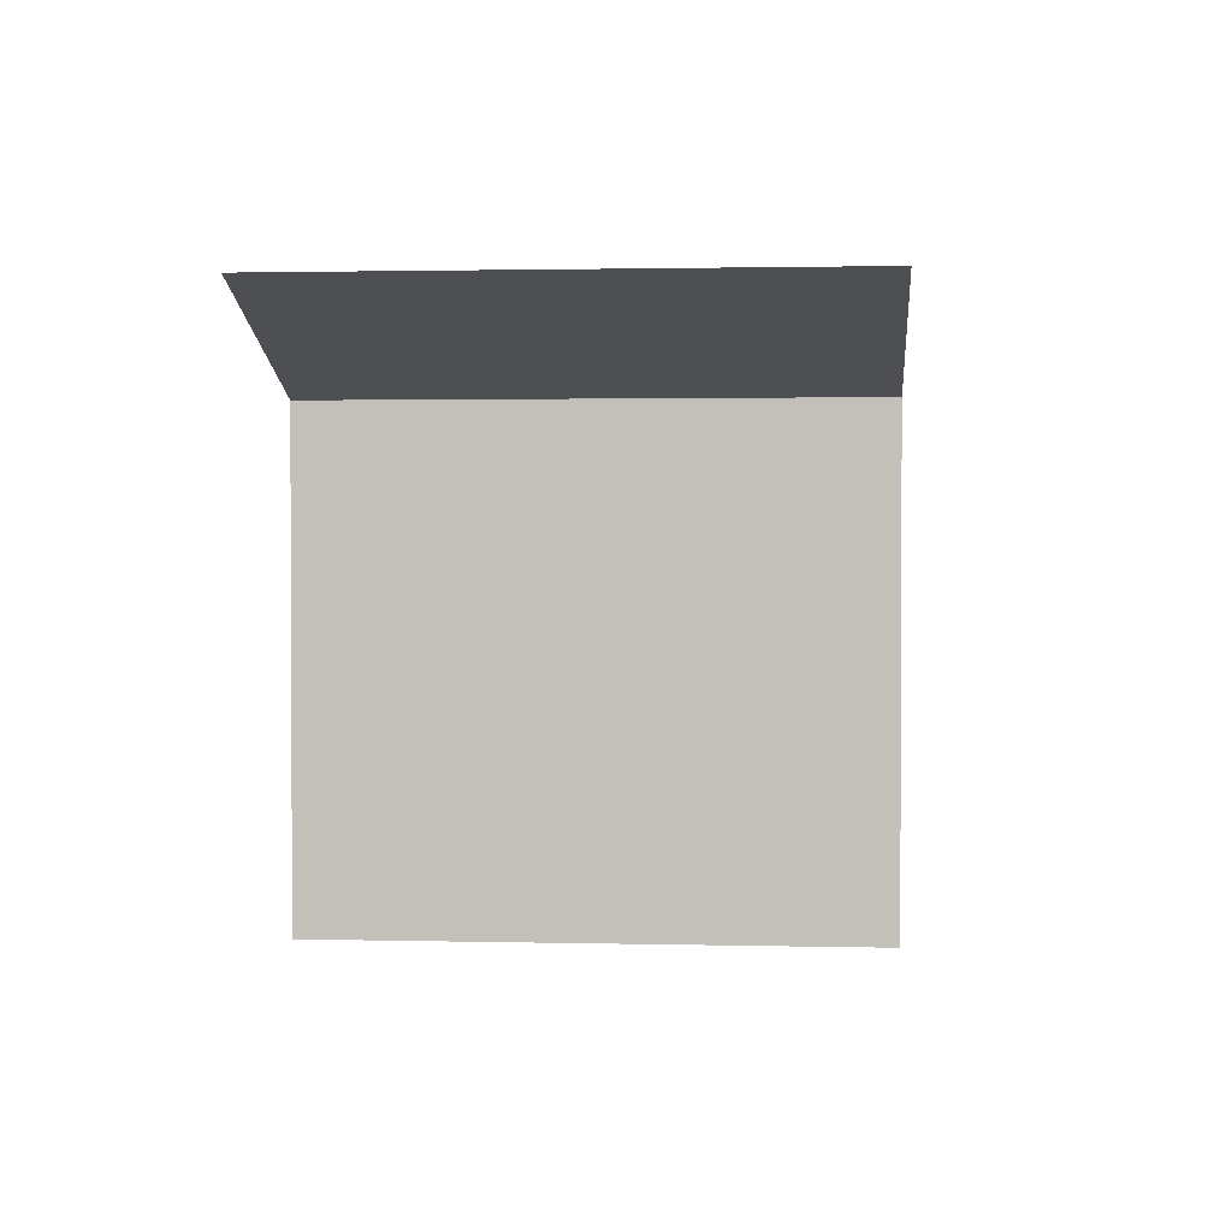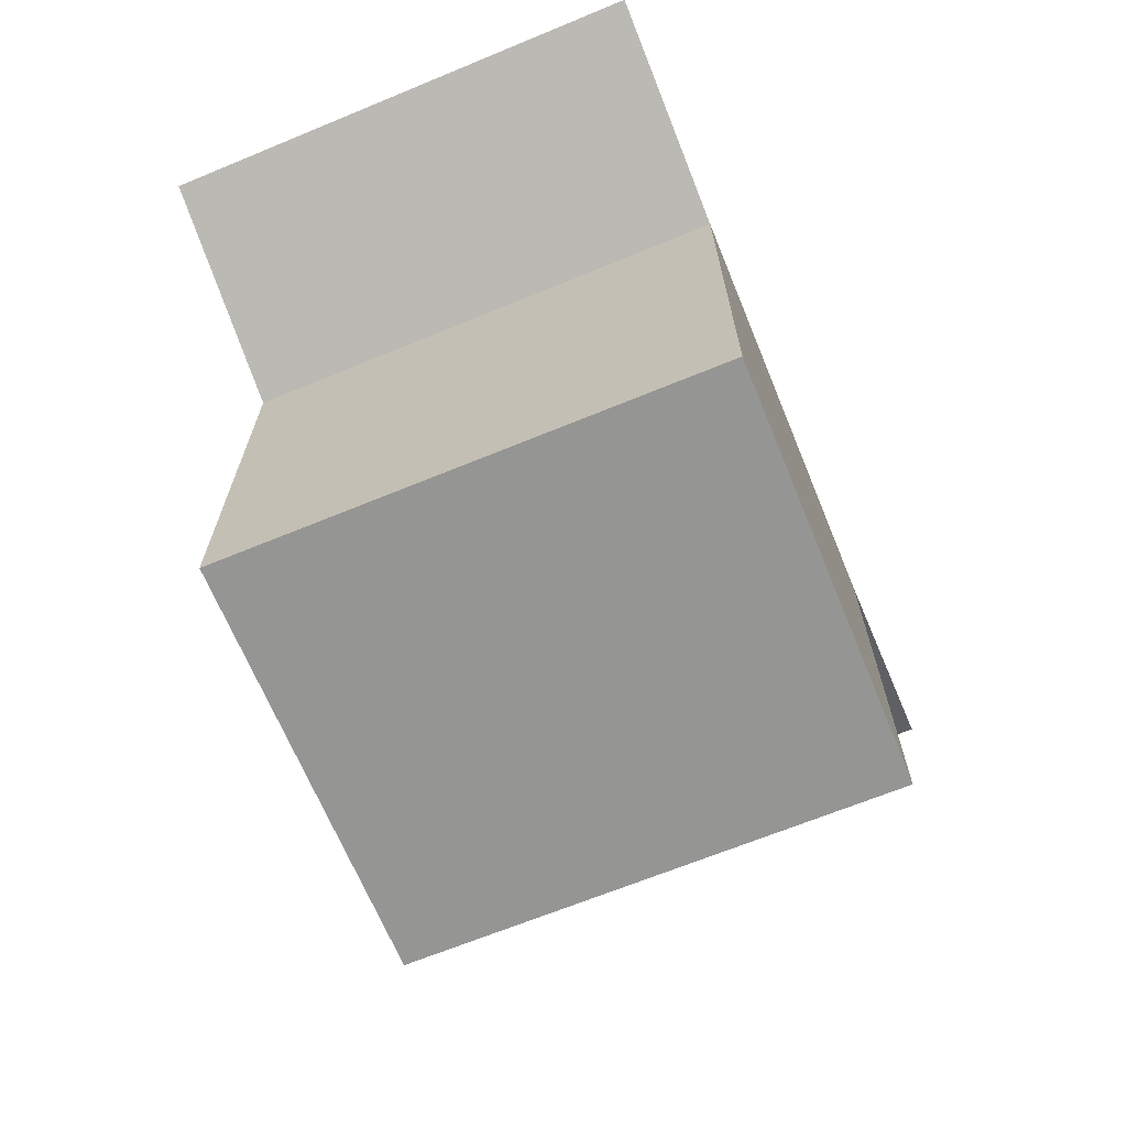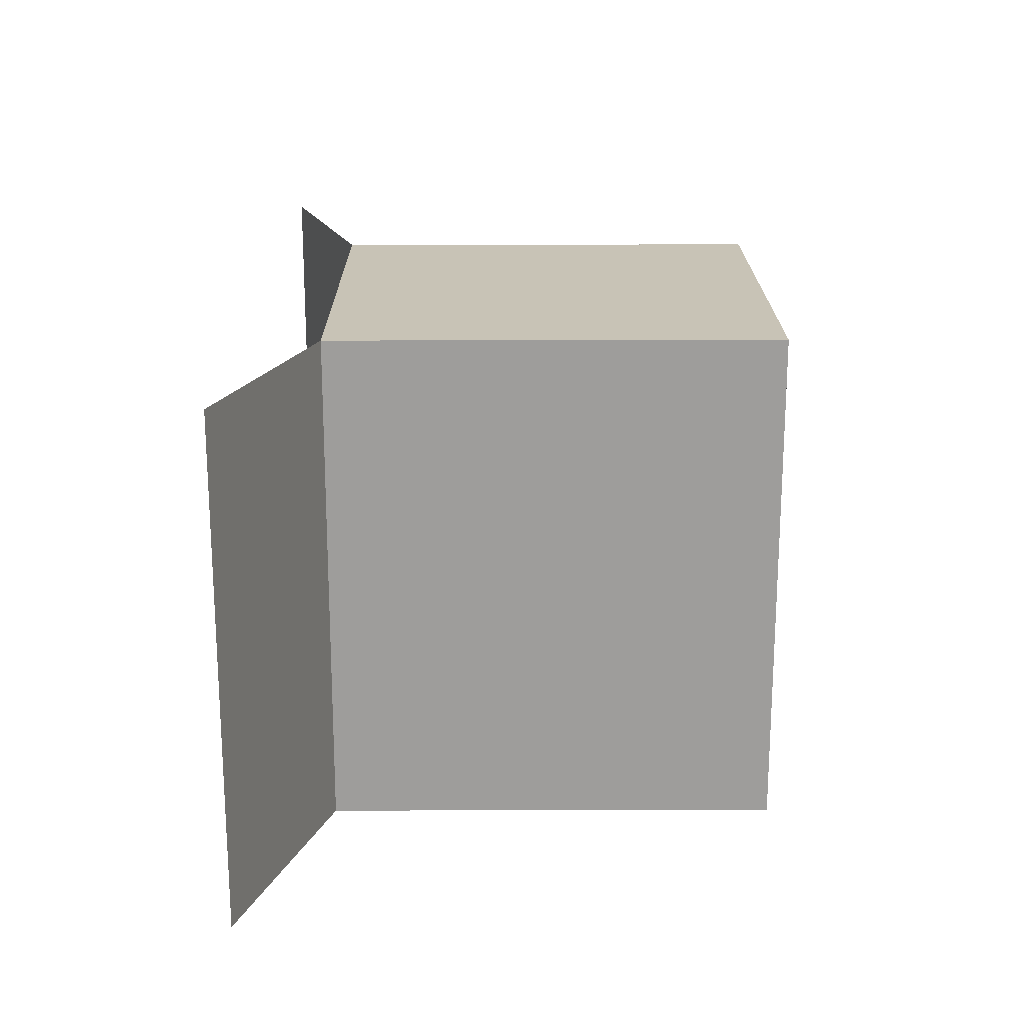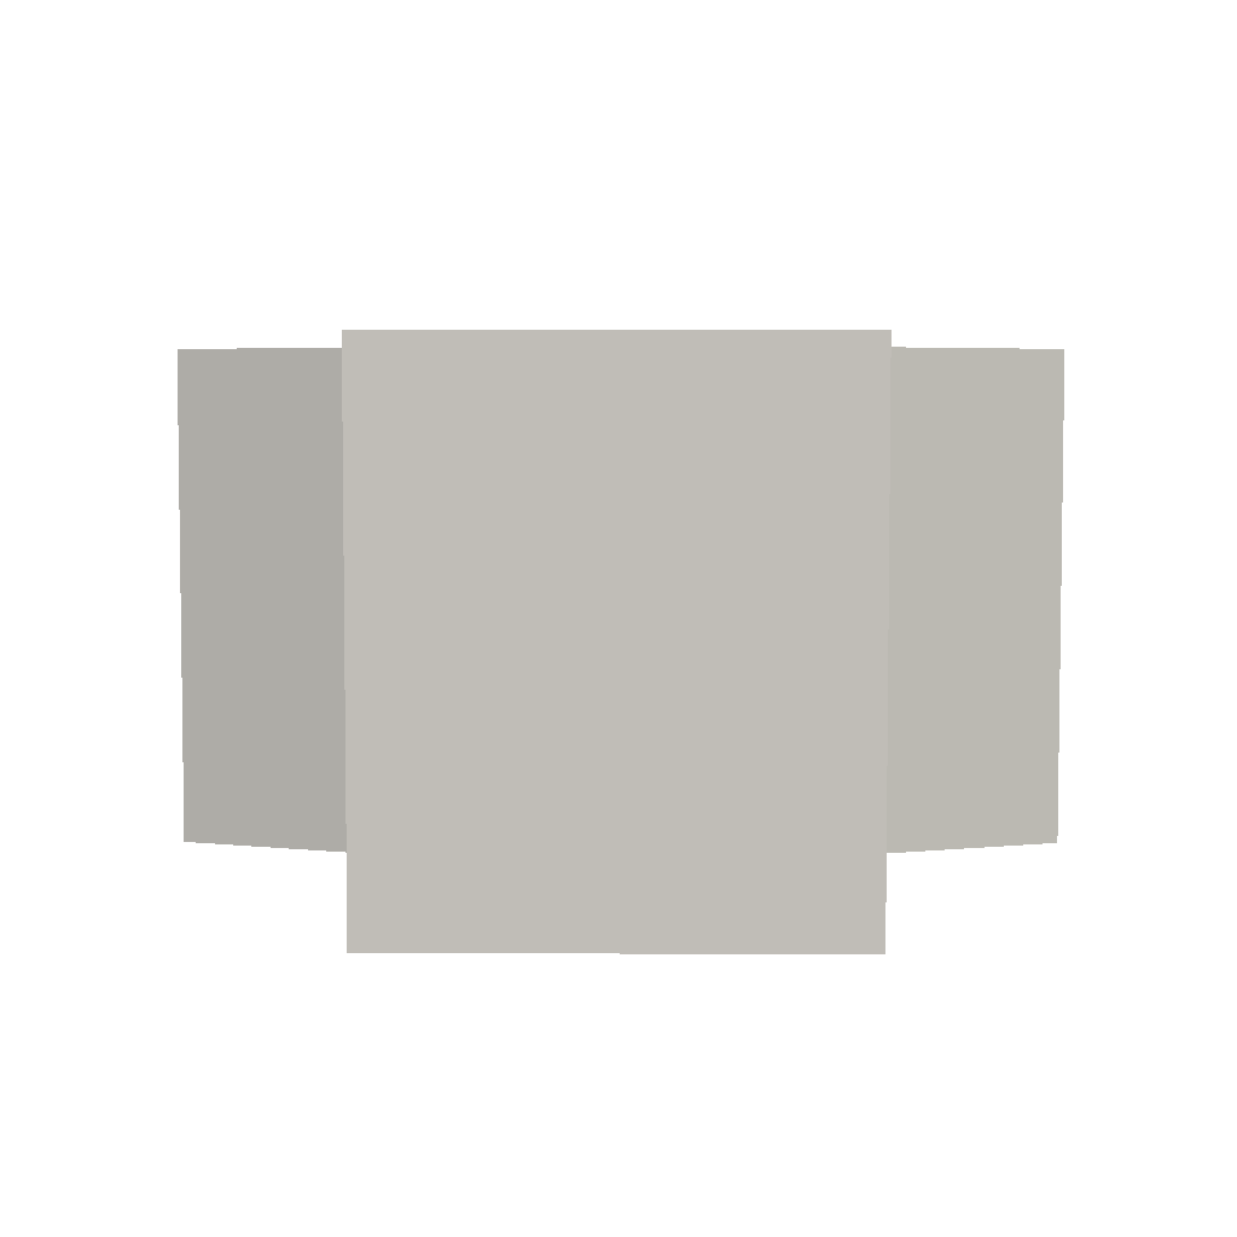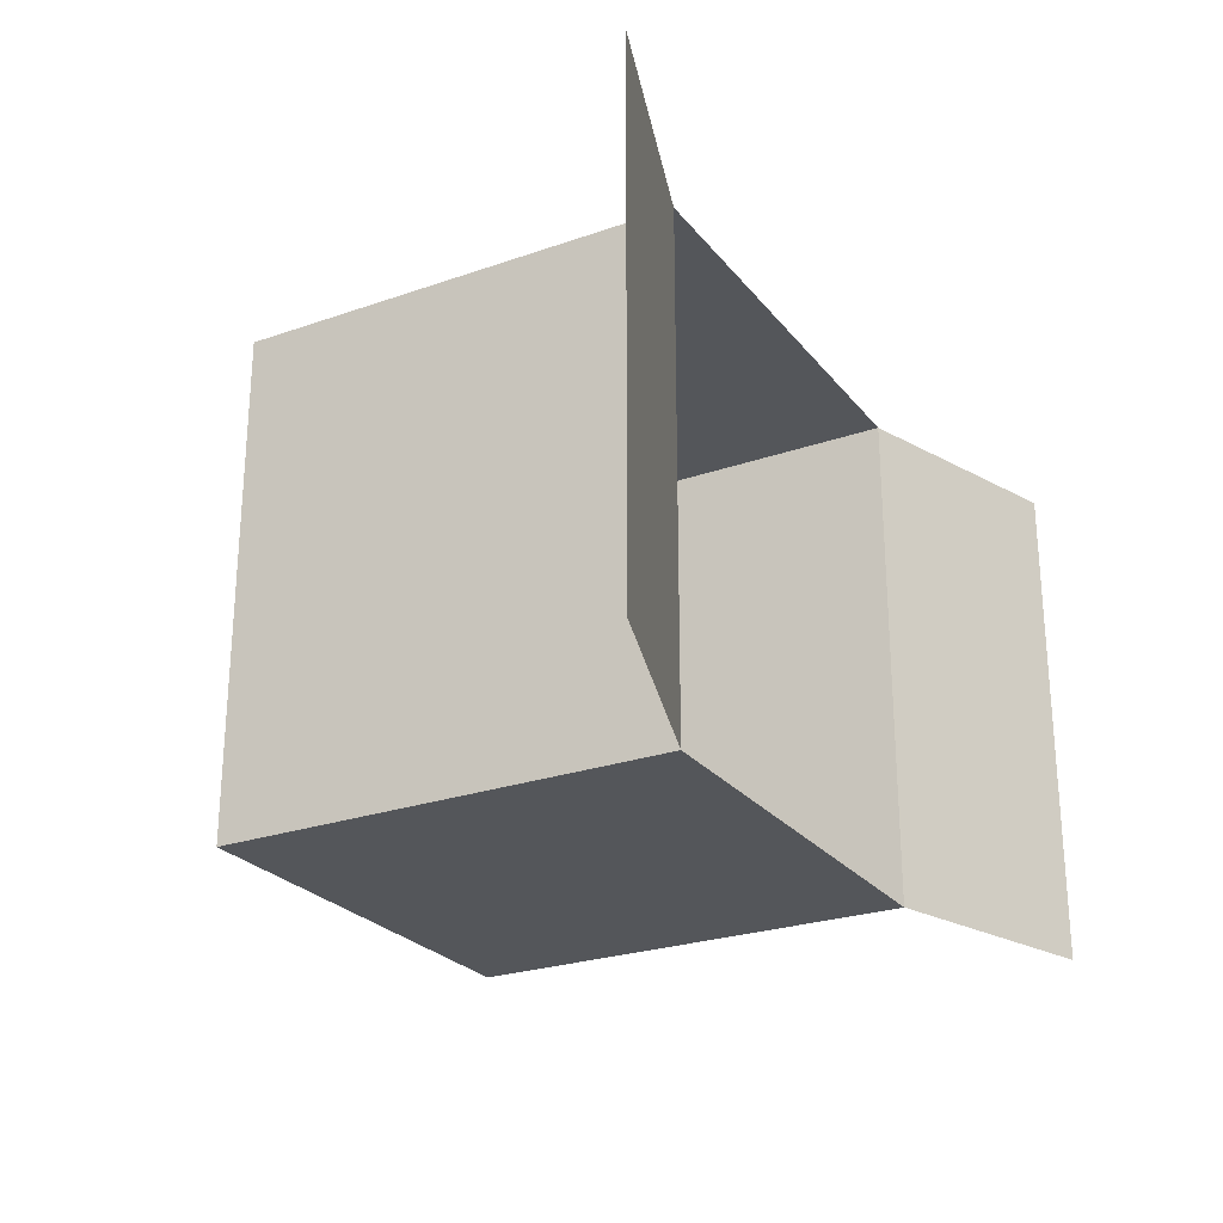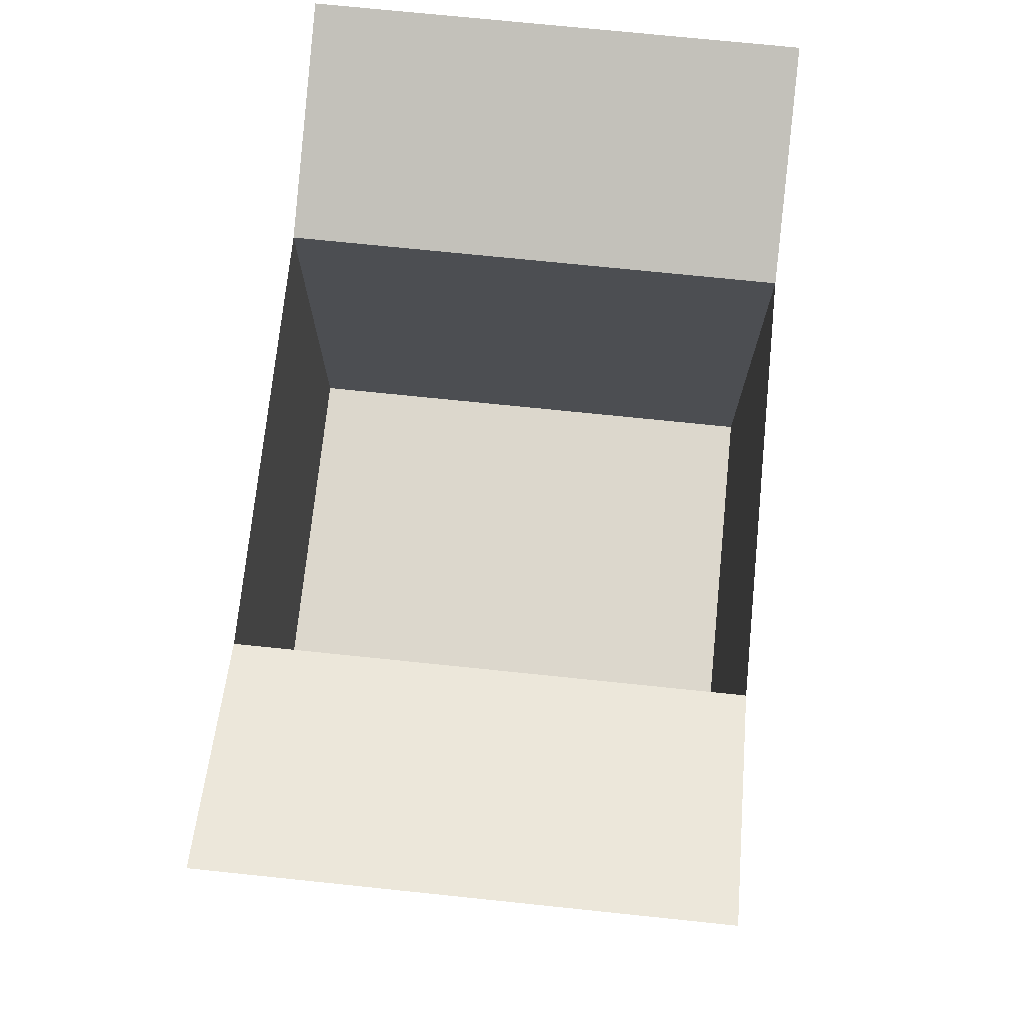
<metadata>
{"format":"obj","ext":"obj","renderer":"f3d","projection":"perspective","resolution":1024,"background":"white","views":[{"elev":1.6,"azim":95.0,"up":"+Y"},{"elev":-67.3,"azim":-67.6,"up":"+Y"},{"elev":19.5,"azim":-90.3,"up":"+Z"},{"elev":4.6,"azim":0.4,"up":"+Z"},{"elev":-25.4,"azim":119.3,"up":"+Z"},{"elev":73.0,"azim":-84.1,"up":"+Y"}]}
</metadata>
<code>
o cuboid
v -0.1314 1.156 1.219
v -0.1314 1.156 -0.0625
v -0.1314 0.01562 1.219
v -0.1314 0.01562 -0.0625
v -1.244 1.156 1.219
v -1.244 1.156 -0.0625
v -1.244 0.01562 1.219
v -1.244 0.01562 -0.0625
v 0.4531 1.359 -0.0625
v 0.4531 1.359 1.219
v -1.828 1.359 1.219
v -1.828 1.359 -0.0625
f 2 1 3 4
f 7 5 6 8
f 4 3 7 8
f 3 1 5 7
f 6 2 4 8
f 2 9 10 1
f 5 11 12 6

</code>
